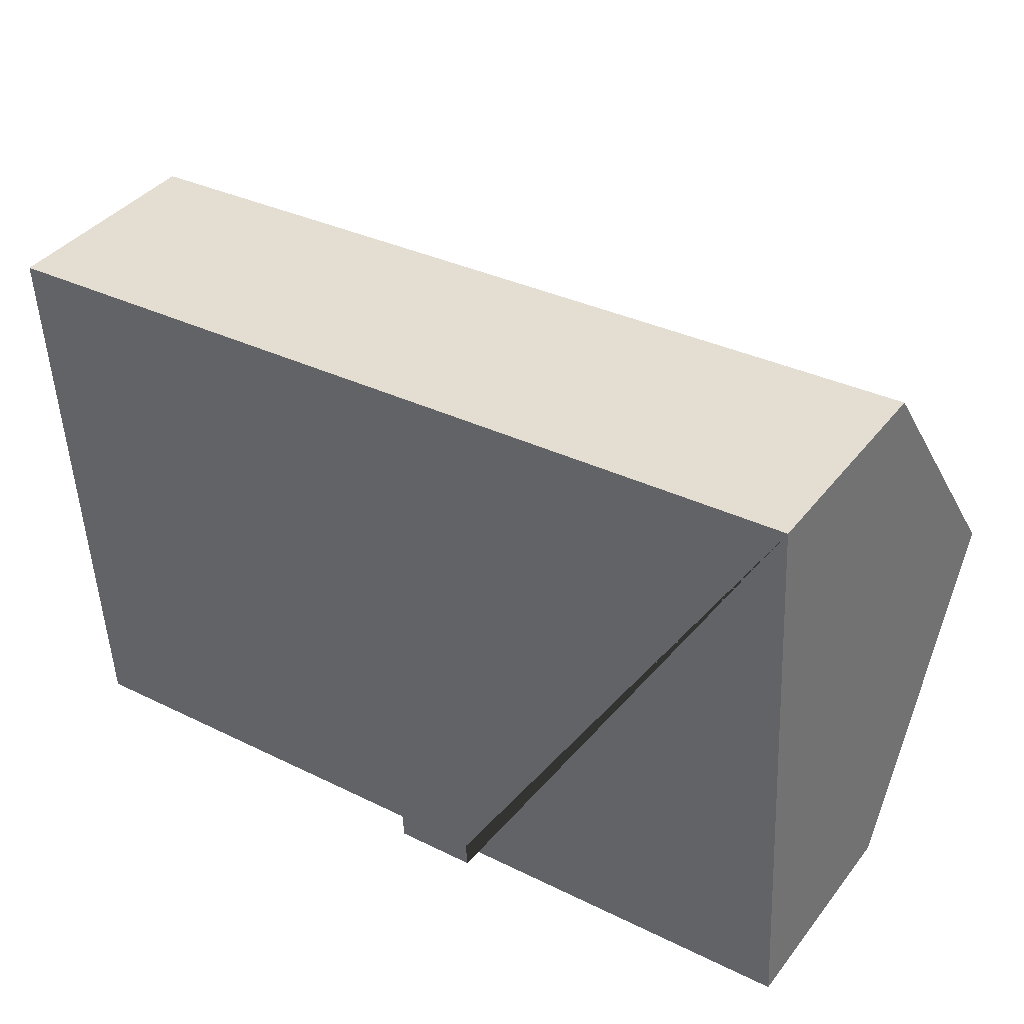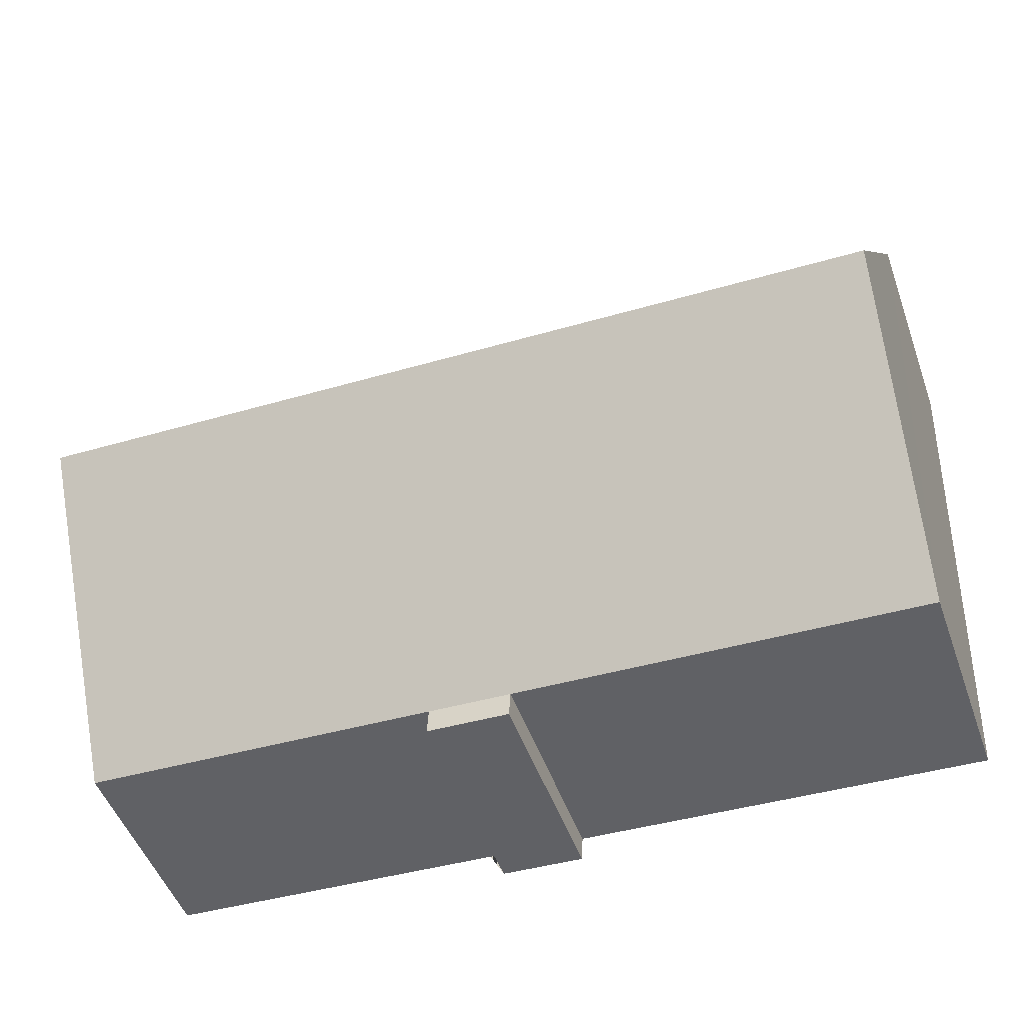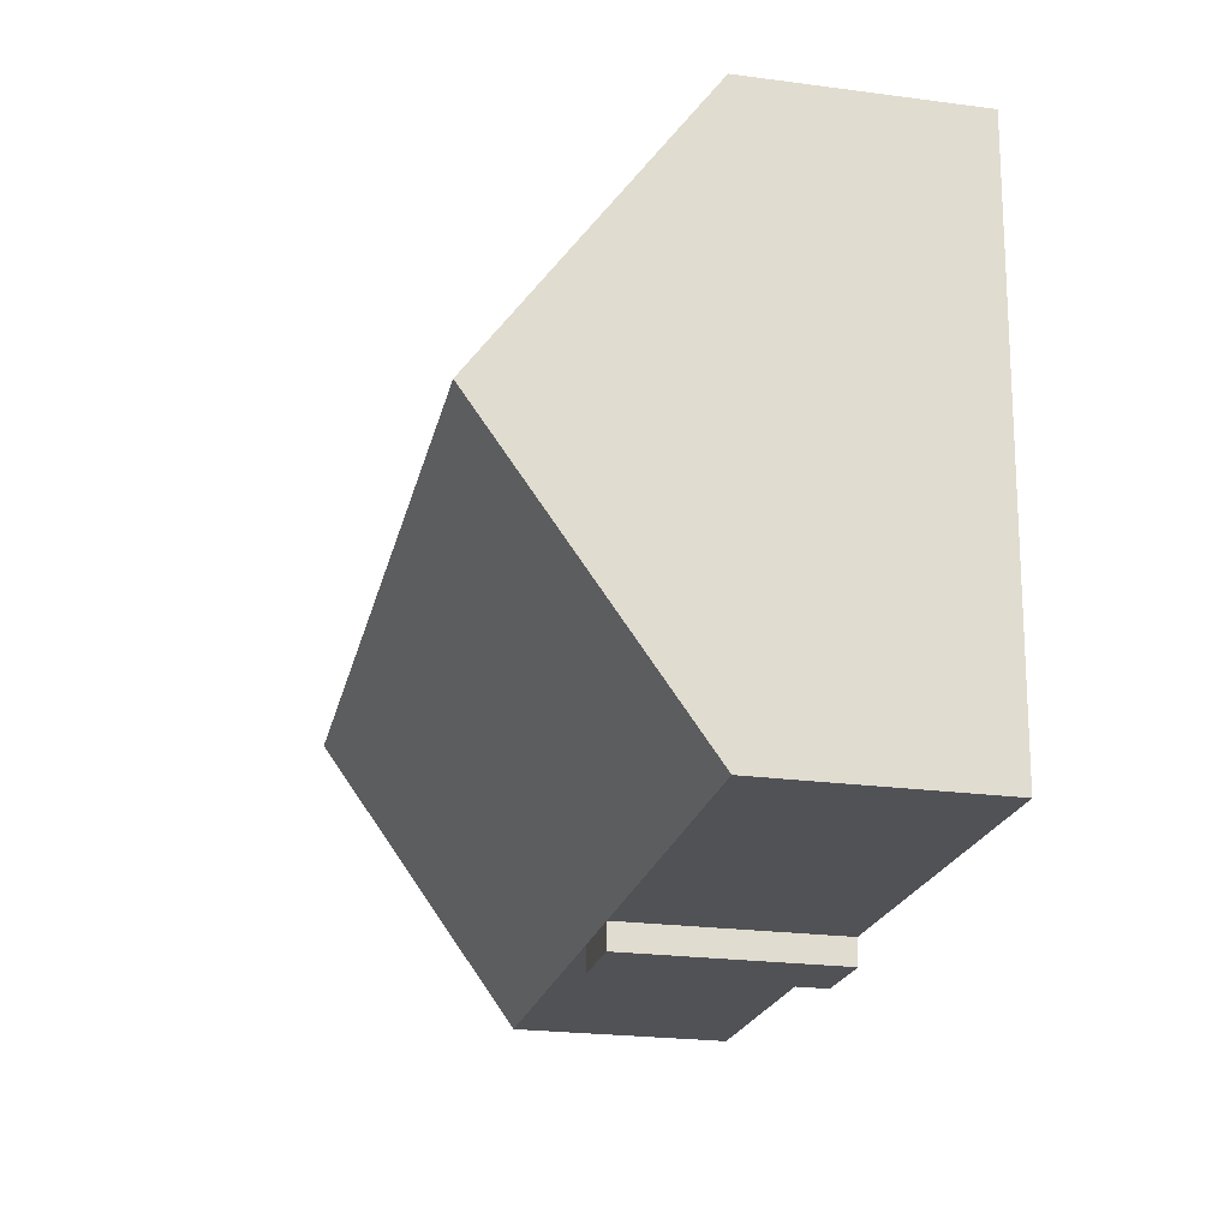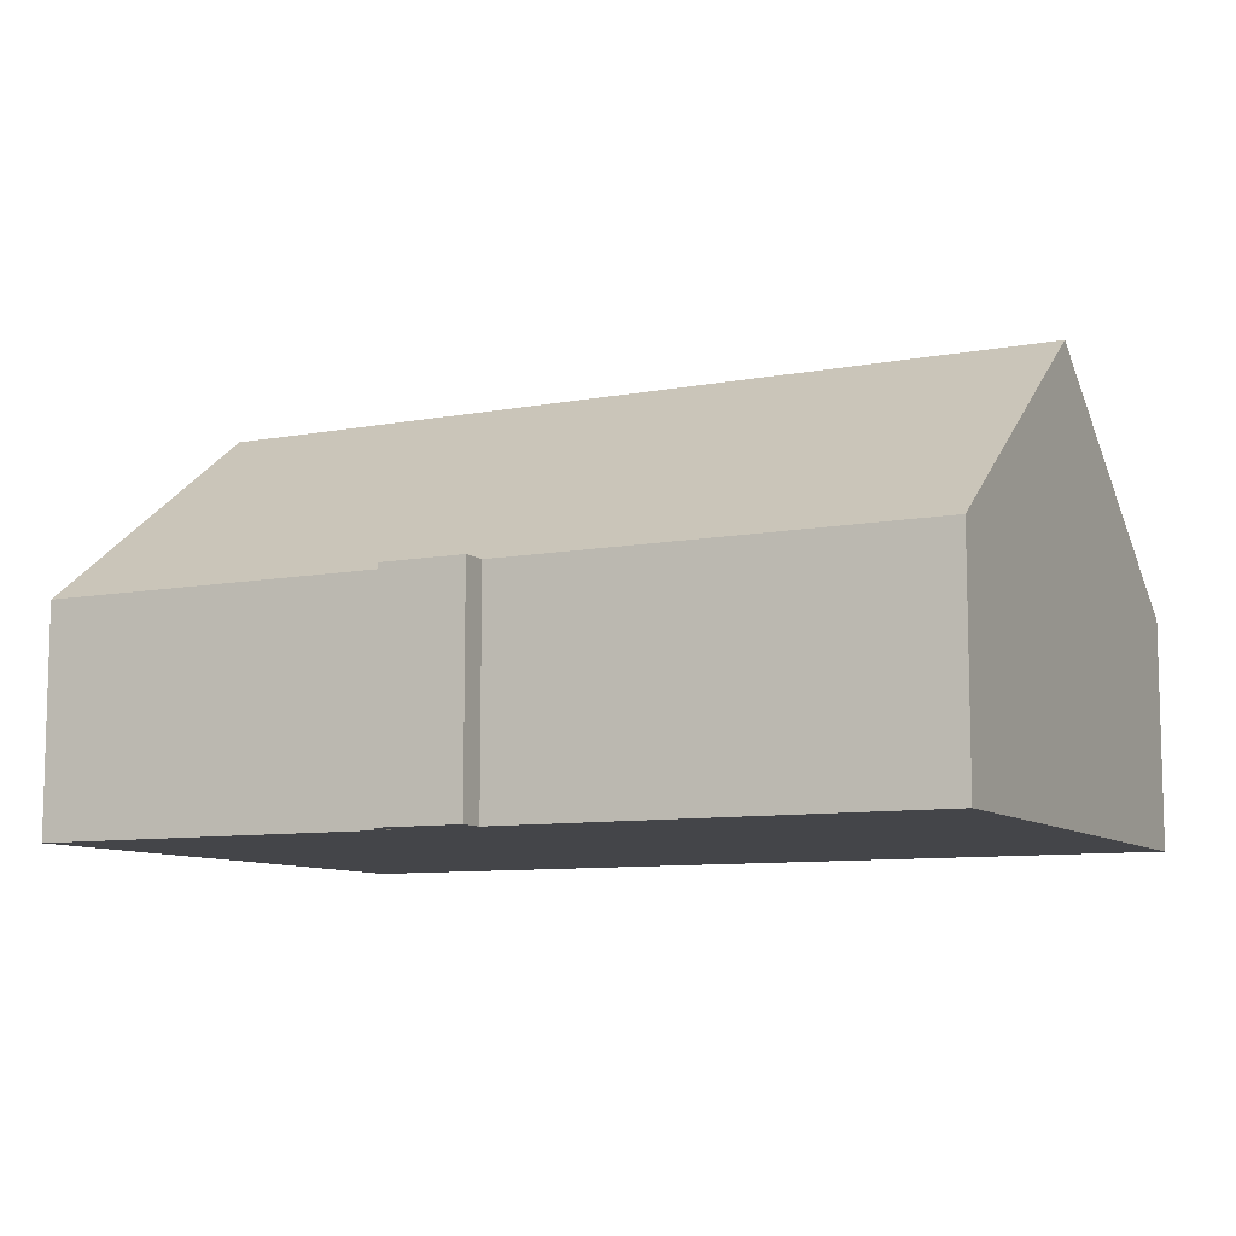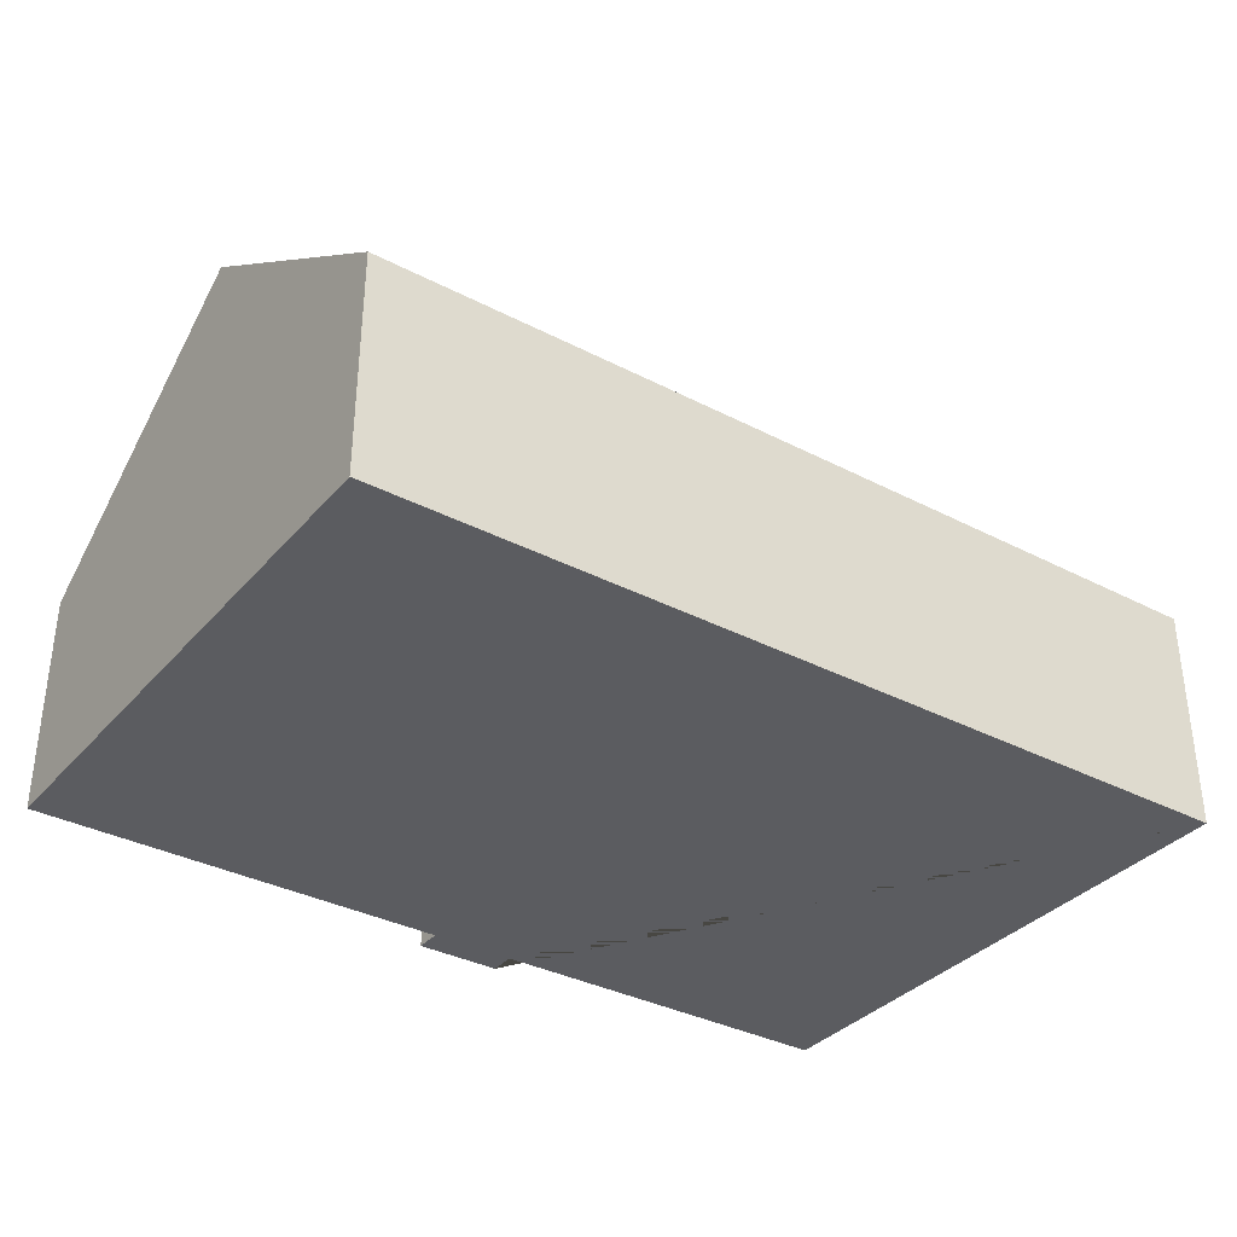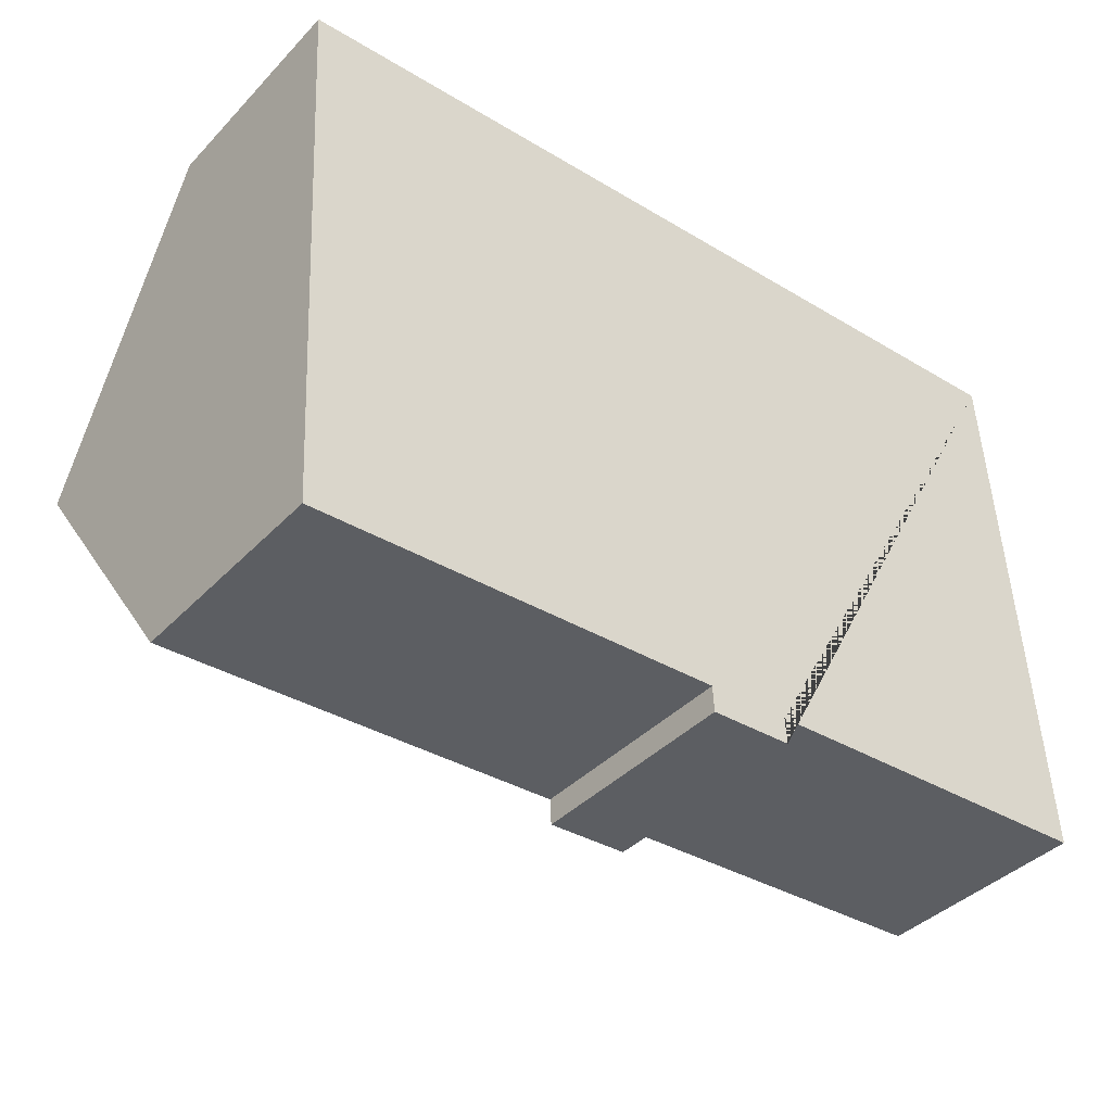
<metadata>
{"format":"obj","ext":"obj","renderer":"f3d","projection":"perspective","resolution":1024,"background":"white","views":[{"elev":39.2,"azim":33.8,"up":"+Z"},{"elev":-50.4,"azim":-160.4,"up":"+Z"},{"elev":-24.3,"azim":-102.2,"up":"+Z"},{"elev":-9.1,"azim":-156.5,"up":"+Y"},{"elev":-35.0,"azim":-37.9,"up":"+Y"},{"elev":-40.0,"azim":-38.8,"up":"+Z"}]}
</metadata>
<code>
o CG10_500_037071_0015
v 311 75 -10.25
v 16.57 75 -26.83
v 316.4 145 -108.1
v 21.87 144.8 -124.4
v 321.6 75 -204.2
v 197.4 75 -210.9
v 168.7 75 -212.5
v 27.09 75 -220.2
v 169.2 75 -221.5
v 197.9 75 -219.9
v 311 0 -10.25
v 16.57 0 -26.83
v 27.09 0 -220.2
v 168.7 0 -212.5
v 169.2 0 -221.5
v 197.9 0 -219.9
v 197.4 0 -210.9
v 321.6 0 -204.2
f 4 3 5 6 7 8
f 7 9 10 6
f 4 2 1 3
f 2 4 8
f 5 3 1
f 11 12 13 14 15 16 17 18
f 1 11 12 2
f 2 12 13 8
f 8 13 14 7
f 7 14 15 9
f 9 15 16 10
f 10 16 17 6
f 6 17 18 5
f 5 18 11 1

</code>
